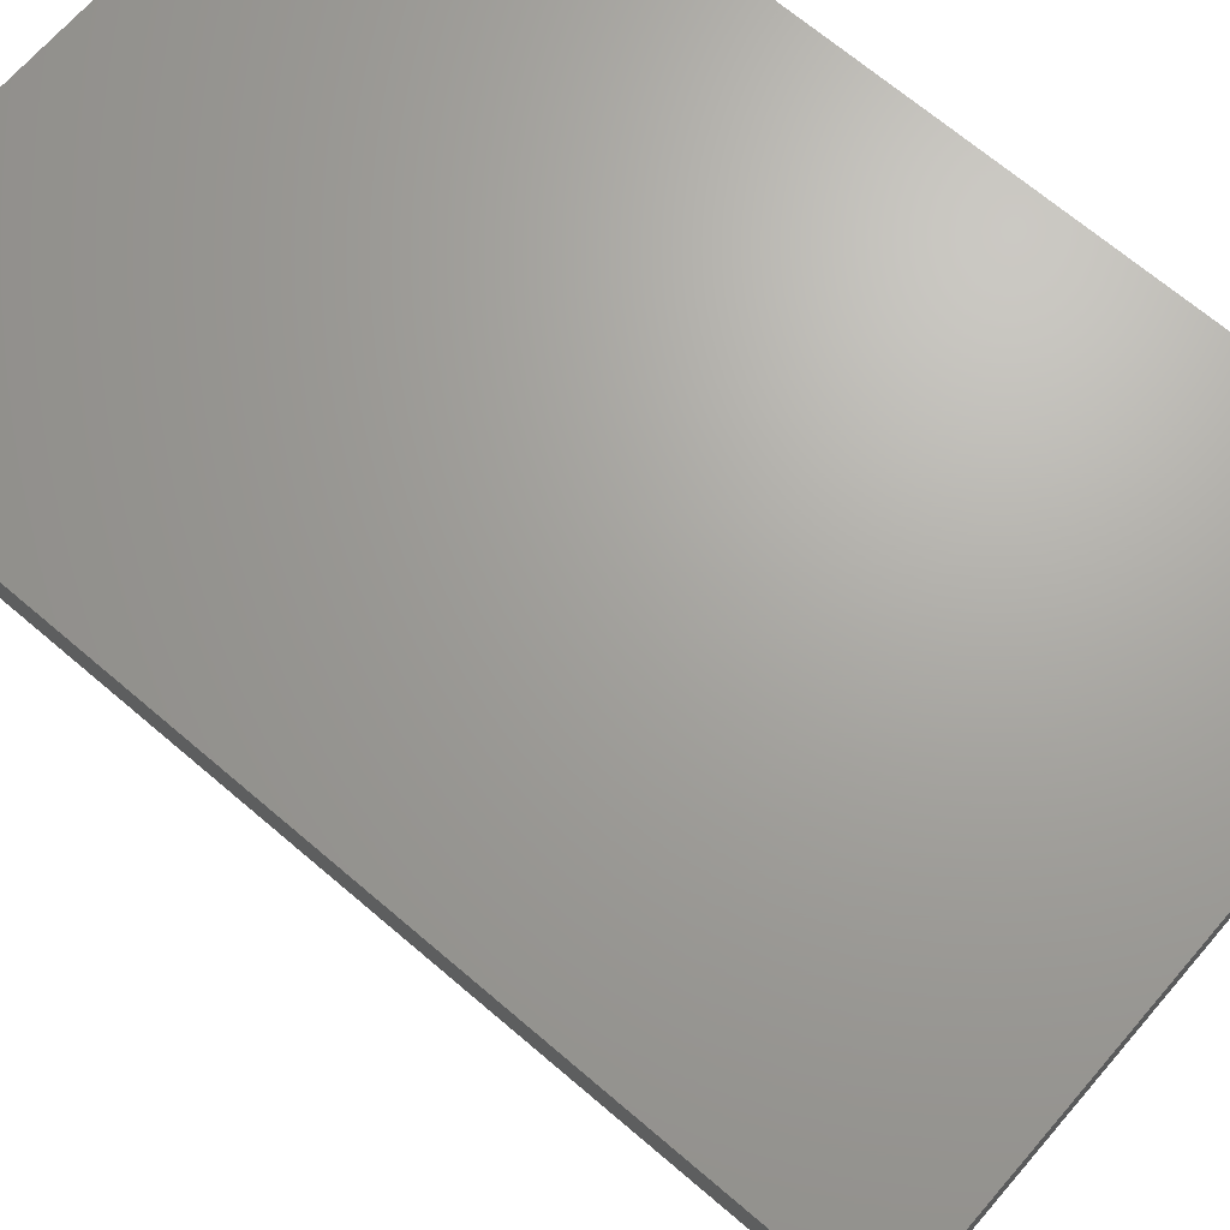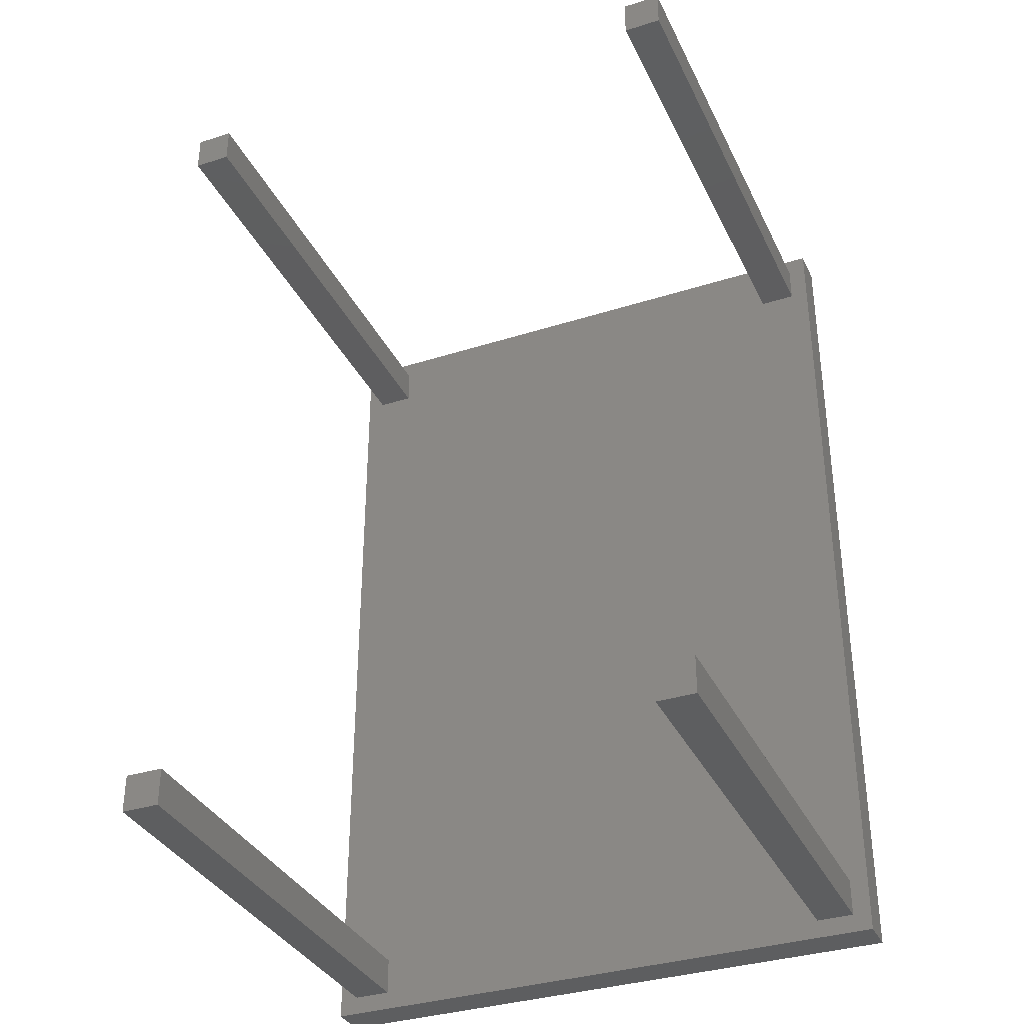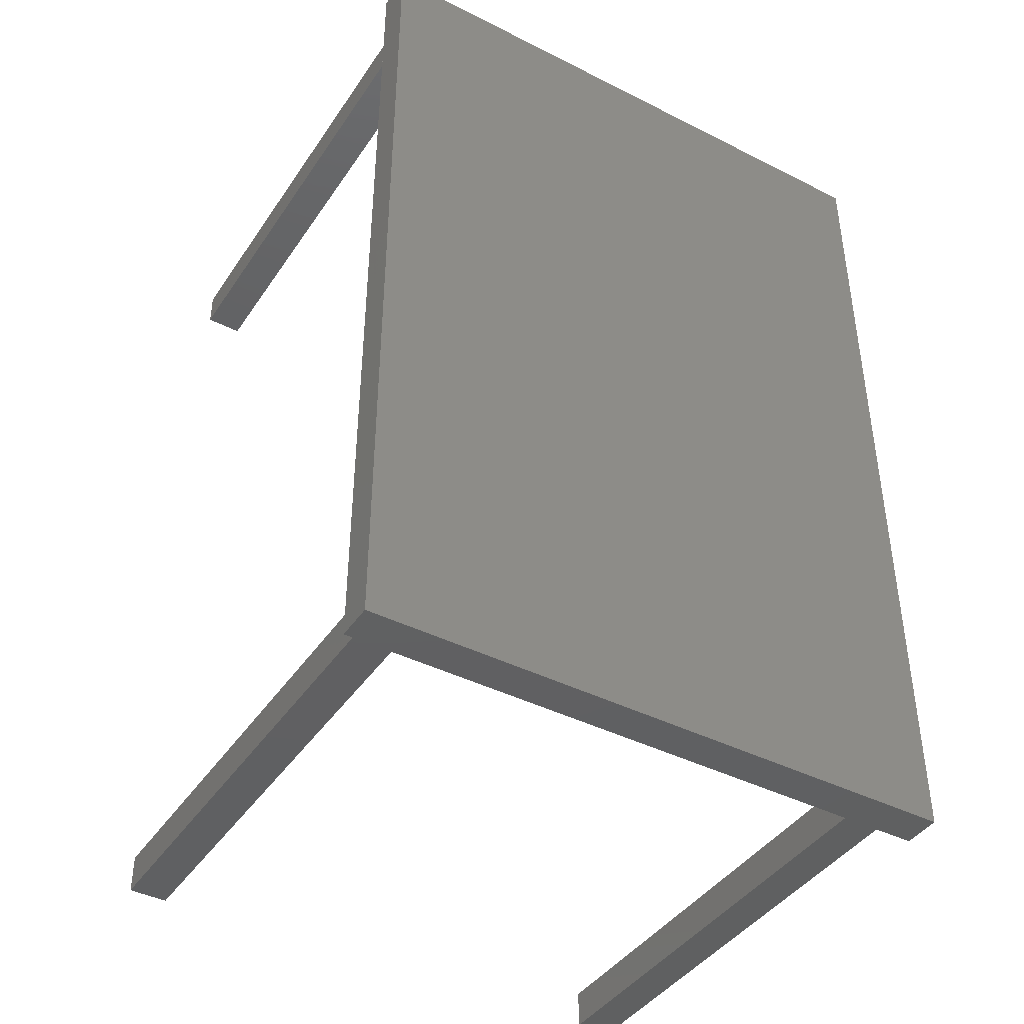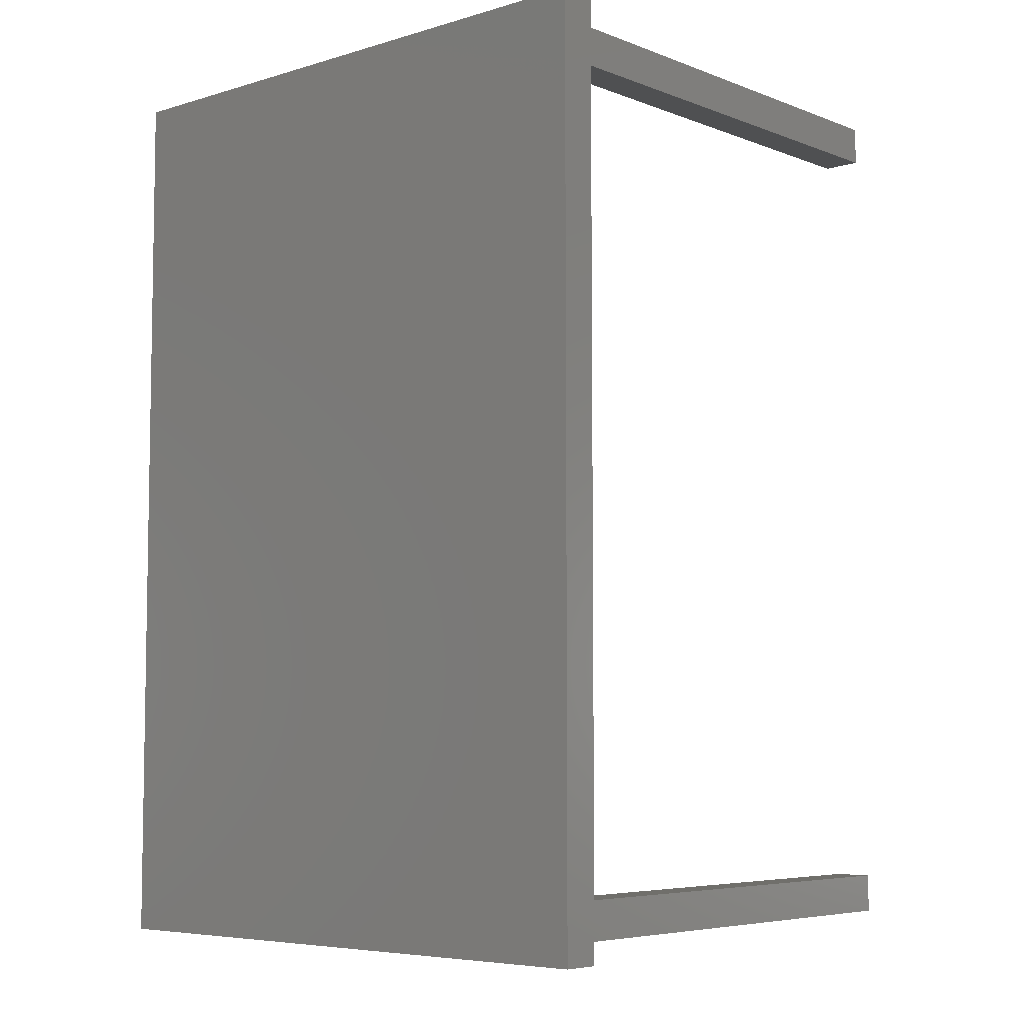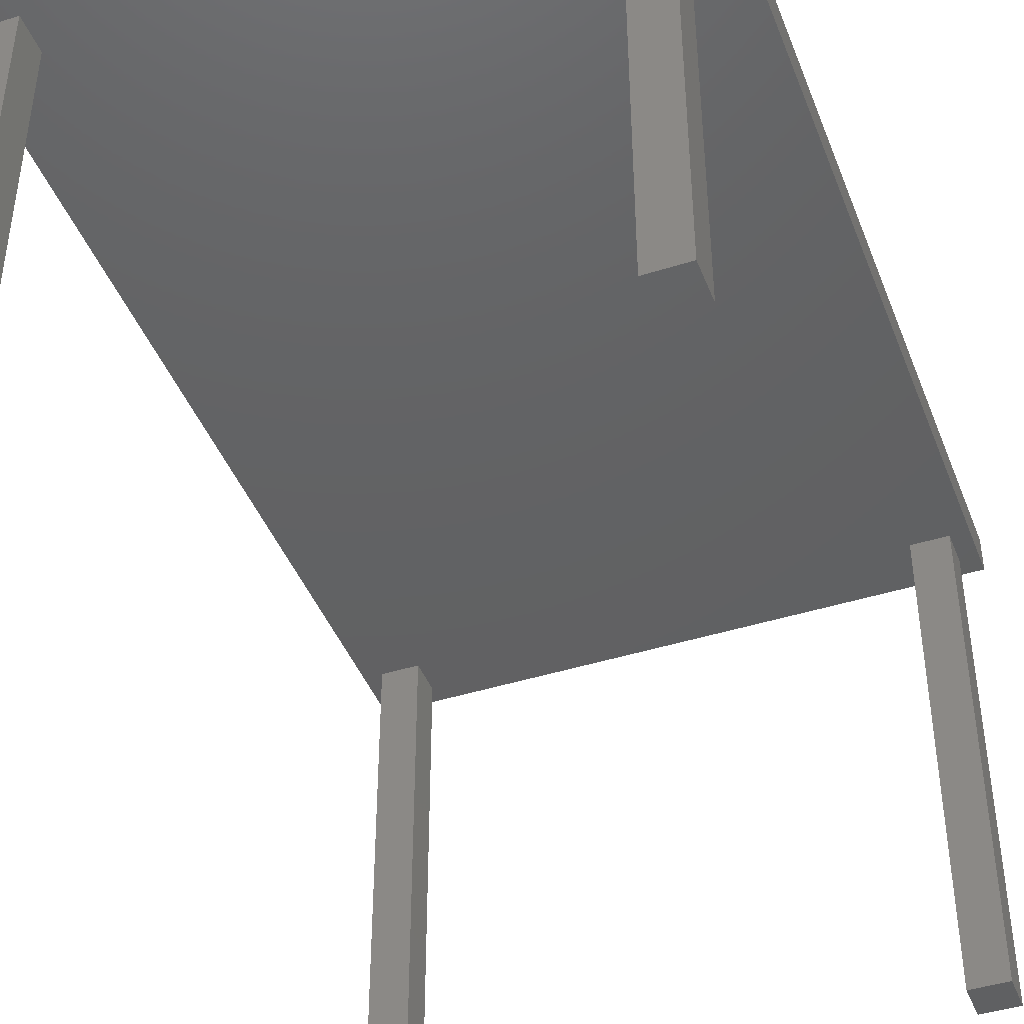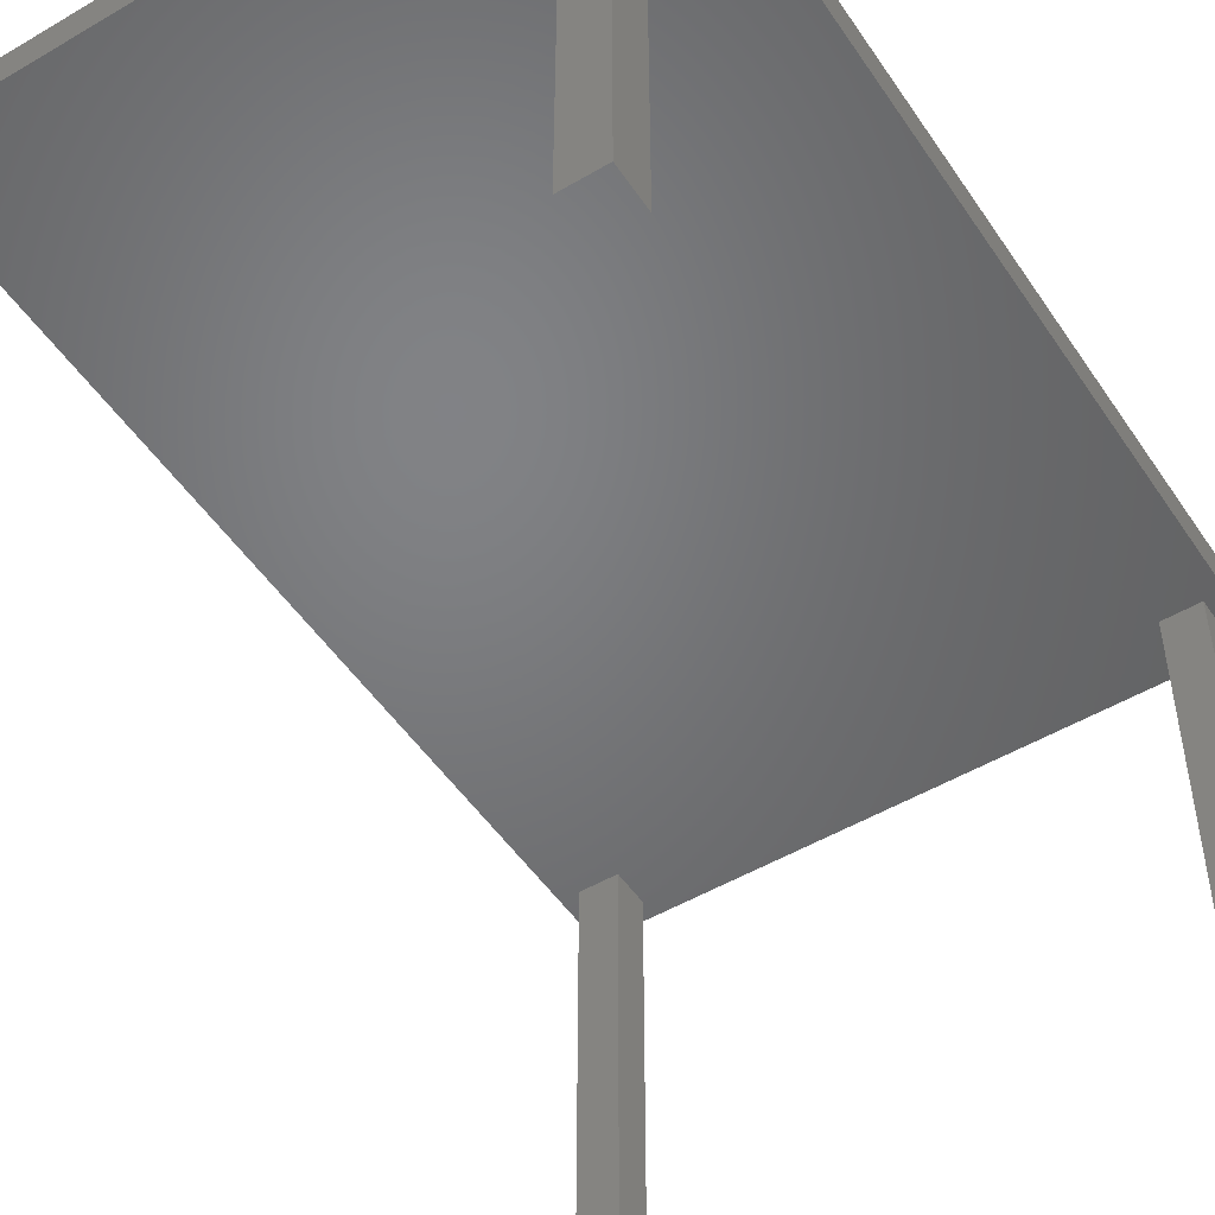
<metadata>
{"format":"stl","ext":"stl","renderer":"f3d","projection":"perspective","resolution":1024,"background":"white","views":[{"elev":67.8,"azim":-49.3,"up":"+Z"},{"elev":-34.9,"azim":-157.0,"up":"+Y"},{"elev":-42.0,"azim":-31.2,"up":"+Y"},{"elev":-6.0,"azim":41.7,"up":"+Y"},{"elev":-43.3,"azim":20.5,"up":"+Z"},{"elev":-50.6,"azim":-147.2,"up":"+Z"}]}
</metadata>
<code>
# stl→obj: 40 verts, 60 faces
v -0.4 -0.6 0.675
v 0.4 0.6 0.675
v 0.4 -0.6 0.675
v -0.4 0.6 0.675
v -0.4 0.6 0.625
v 0.4 0.6 0.625
v 0.4 -0.6 0.625
v -0.4 -0.6 0.625
v 0.375 0.525 0.625
v 0.375 0.575 -0.025
v 0.375 0.575 0.625
v 0.375 0.525 -0.025
v 0.325 0.525 -0.025
v 0.325 0.575 0.625
v 0.325 0.575 -0.025
v 0.325 0.525 0.625
v 0.325 -0.575 -0.025
v 0.375 -0.575 0.625
v 0.325 -0.575 0.625
v 0.375 -0.575 -0.025
v 0.375 -0.525 -0.025
v 0.325 -0.525 0.625
v 0.375 -0.525 0.625
v 0.325 -0.525 -0.025
v -0.325 0.525 0.625
v -0.325 0.575 -0.025
v -0.325 0.575 0.625
v -0.325 0.525 -0.025
v -0.375 0.525 -0.025
v -0.375 0.575 0.625
v -0.375 0.575 -0.025
v -0.375 0.525 0.625
v -0.375 -0.575 -0.025
v -0.325 -0.575 0.625
v -0.375 -0.575 0.625
v -0.325 -0.575 -0.025
v -0.325 -0.525 -0.025
v -0.375 -0.525 0.625
v -0.325 -0.525 0.625
v -0.375 -0.525 -0.025
f 1 2 3
f 2 1 4
f 5 2 4
f 2 5 6
f 7 2 6
f 2 7 3
f 7 1 3
f 1 7 8
f 1 5 4
f 5 1 8
f 5 7 6
f 7 5 8
f 9 10 11
f 10 9 12
f 13 14 15
f 14 13 16
f 13 10 12
f 10 13 15
f 14 9 11
f 9 14 16
f 10 14 11
f 14 10 15
f 13 9 16
f 9 13 12
f 17 18 19
f 18 17 20
f 21 22 23
f 22 21 24
f 22 18 23
f 18 22 19
f 17 21 20
f 21 17 24
f 17 22 24
f 22 17 19
f 18 21 23
f 21 18 20
f 25 26 27
f 26 25 28
f 29 30 31
f 30 29 32
f 29 26 28
f 26 29 31
f 30 25 27
f 25 30 32
f 26 30 27
f 30 26 31
f 29 25 32
f 25 29 28
f 33 34 35
f 34 33 36
f 37 38 39
f 38 37 40
f 38 34 39
f 34 38 35
f 33 37 36
f 37 33 40
f 33 38 40
f 38 33 35
f 34 37 39
f 37 34 36

</code>
